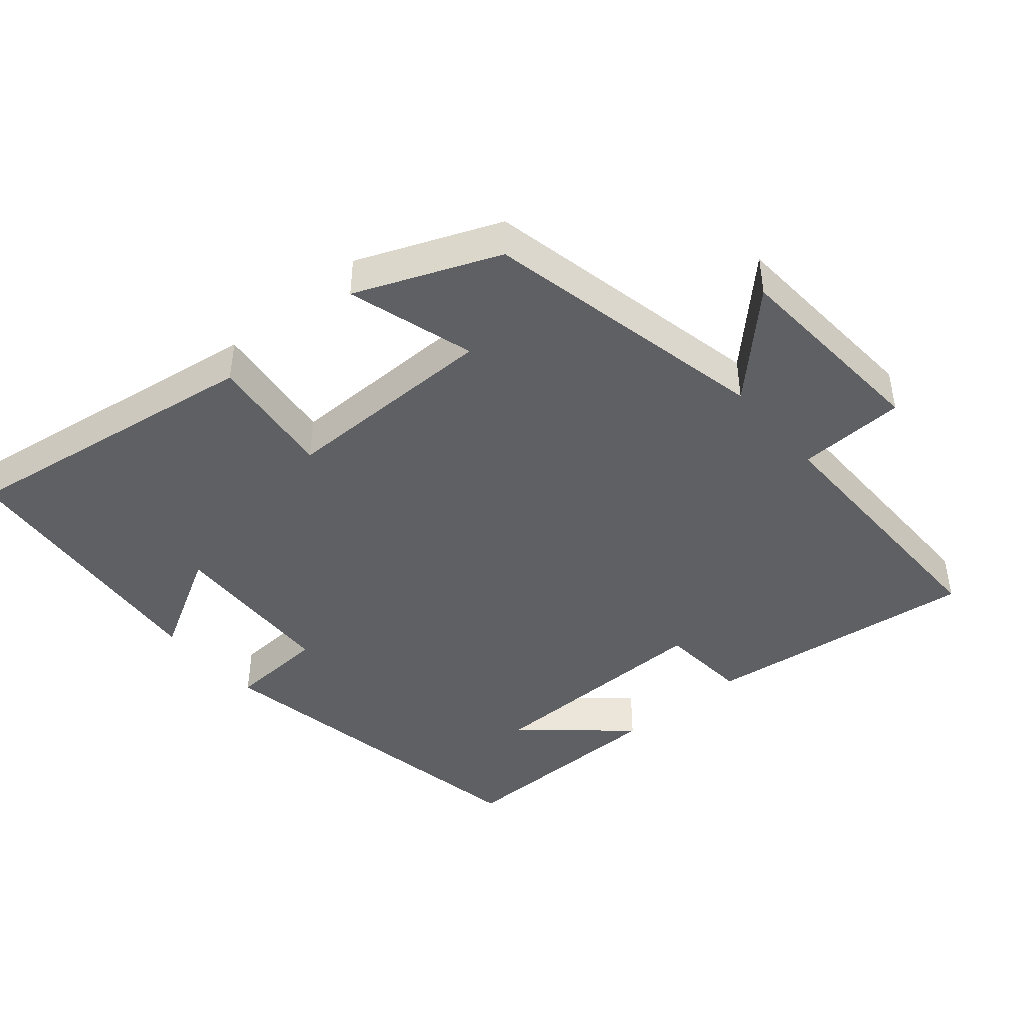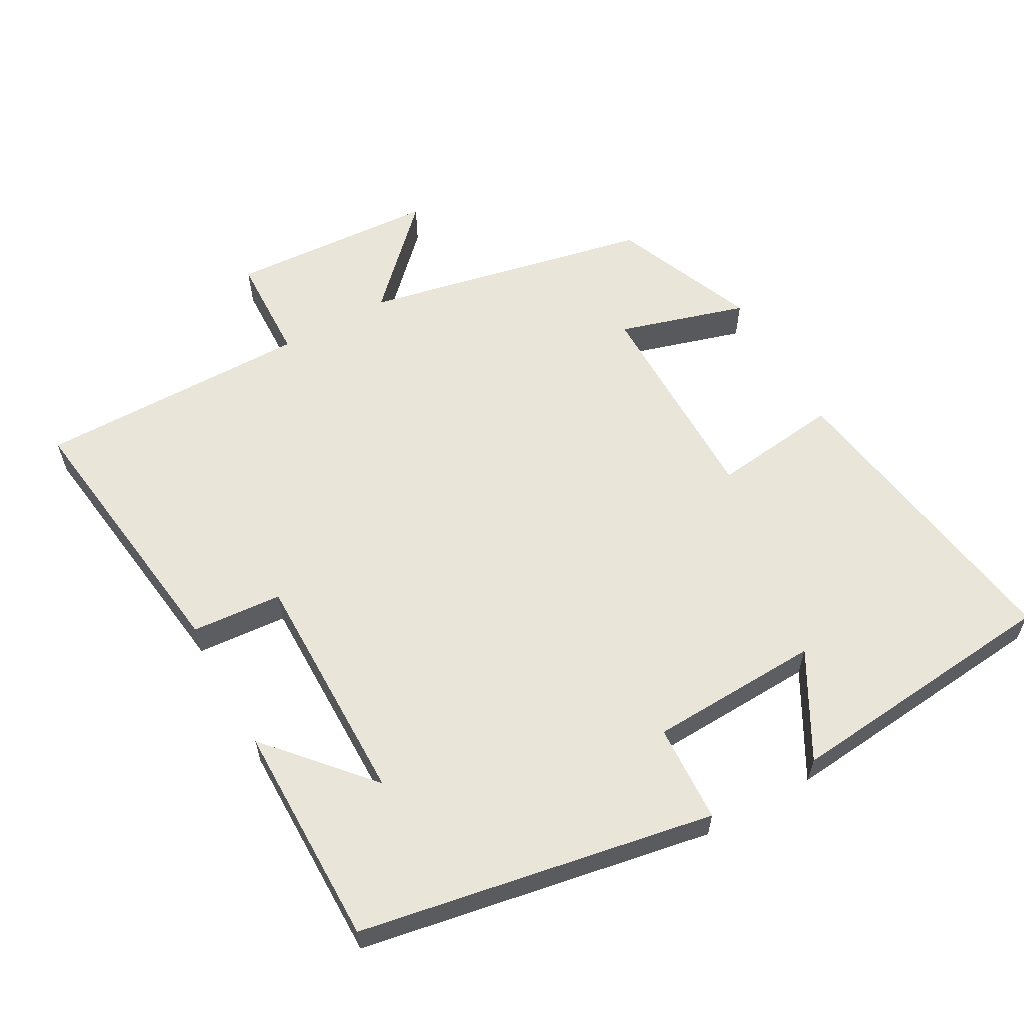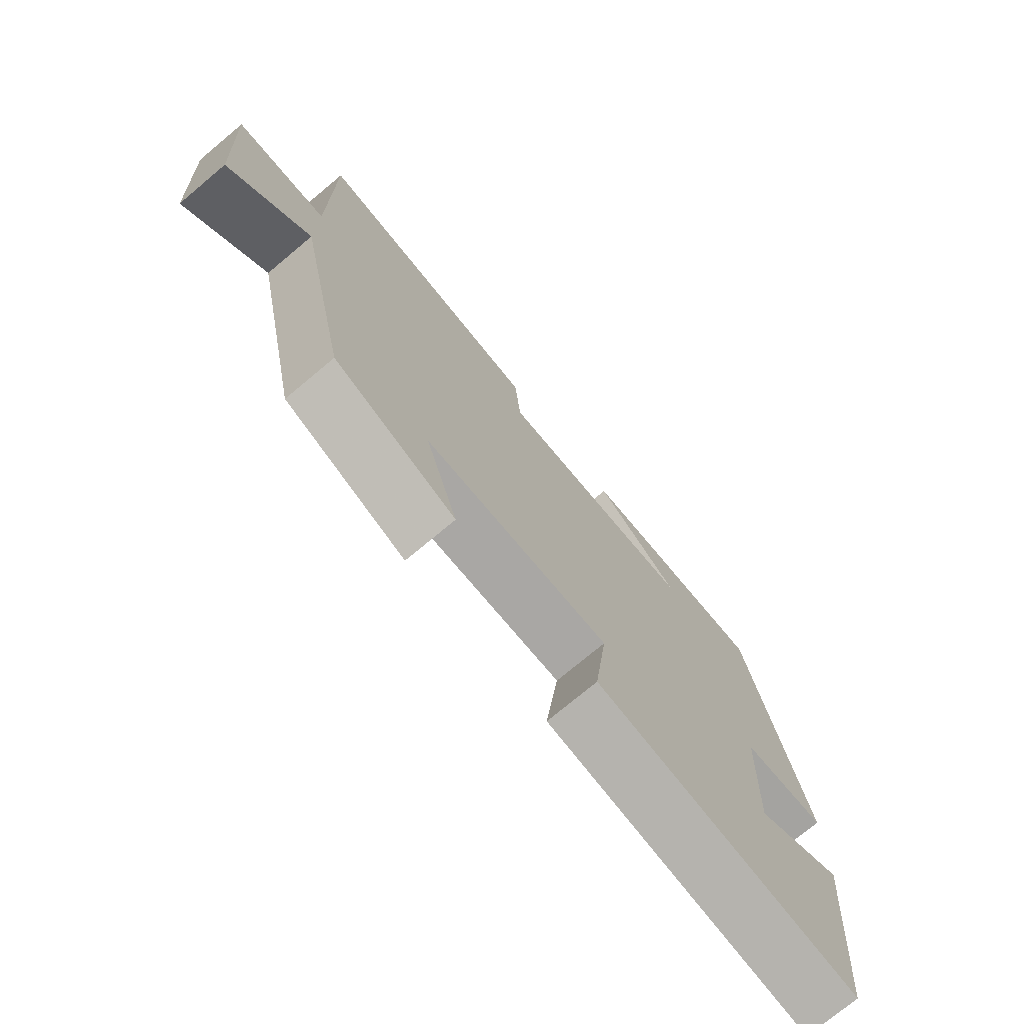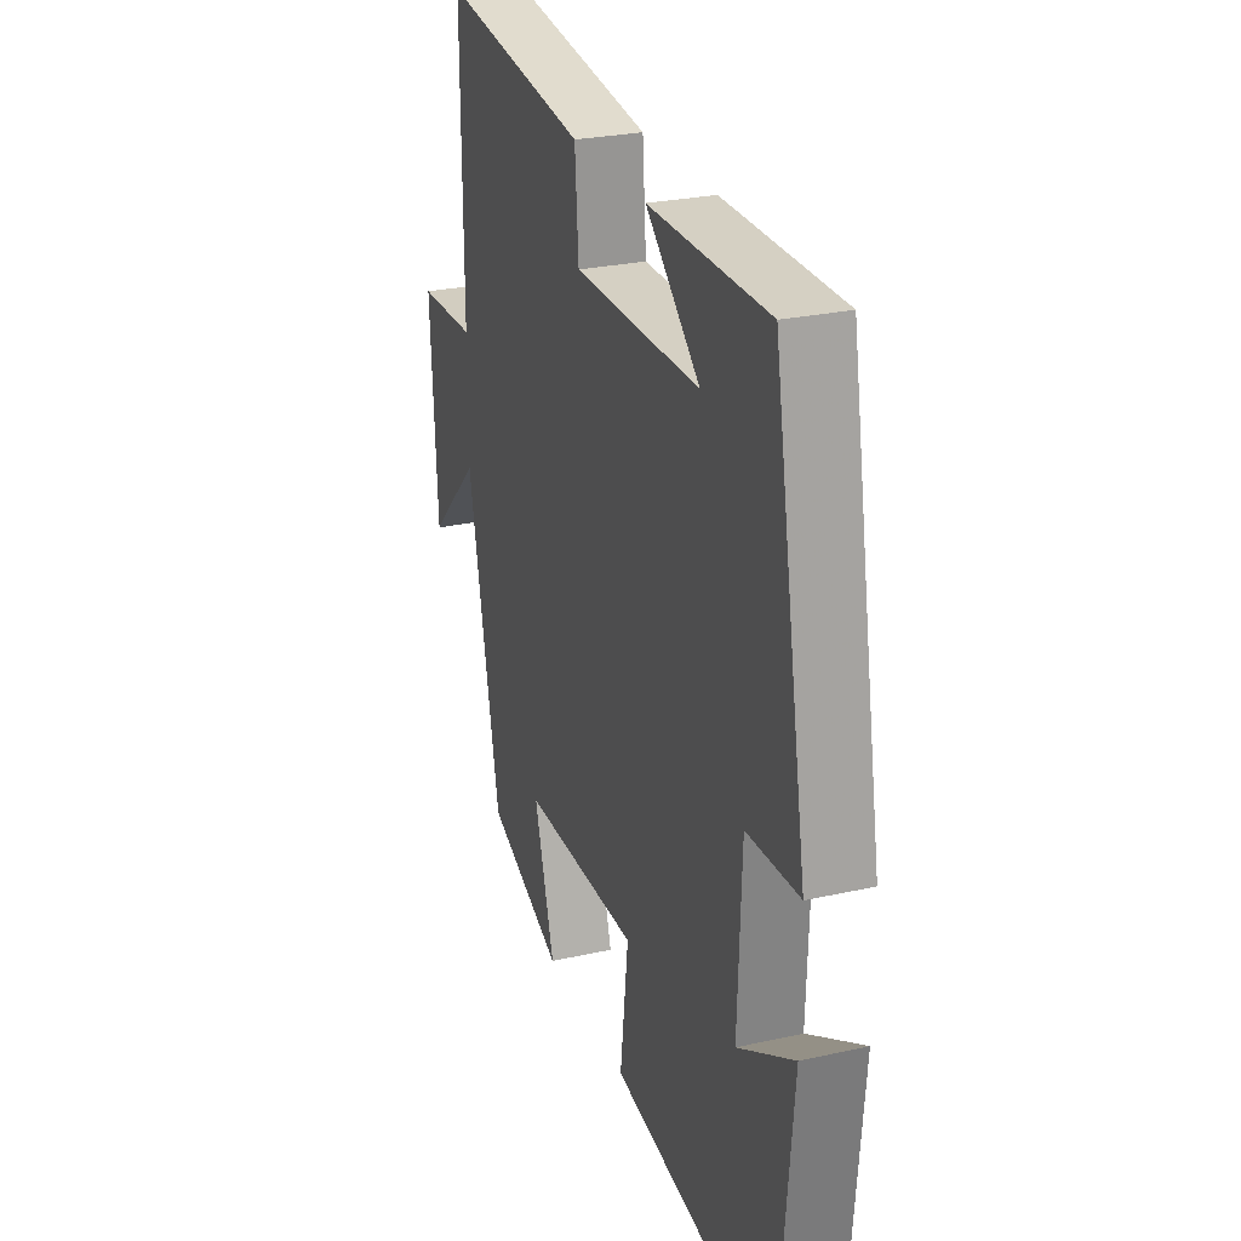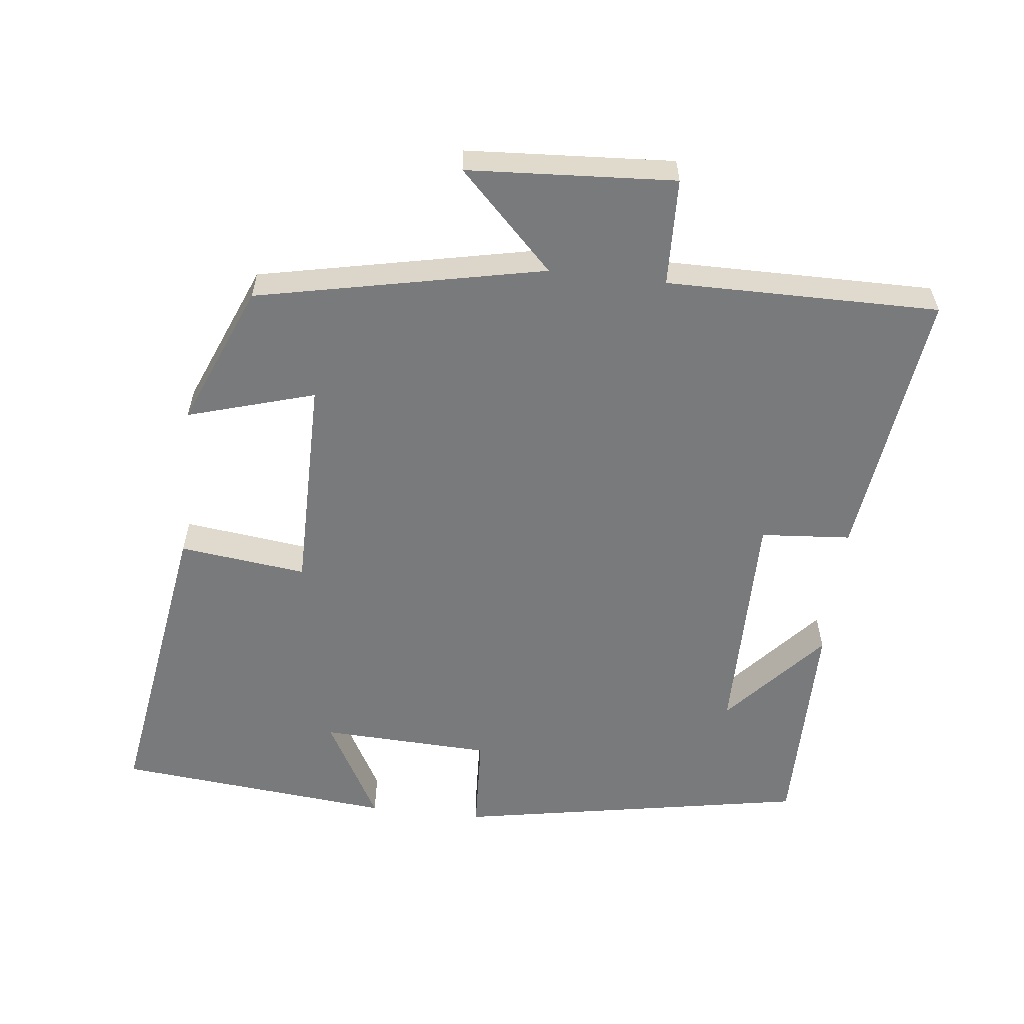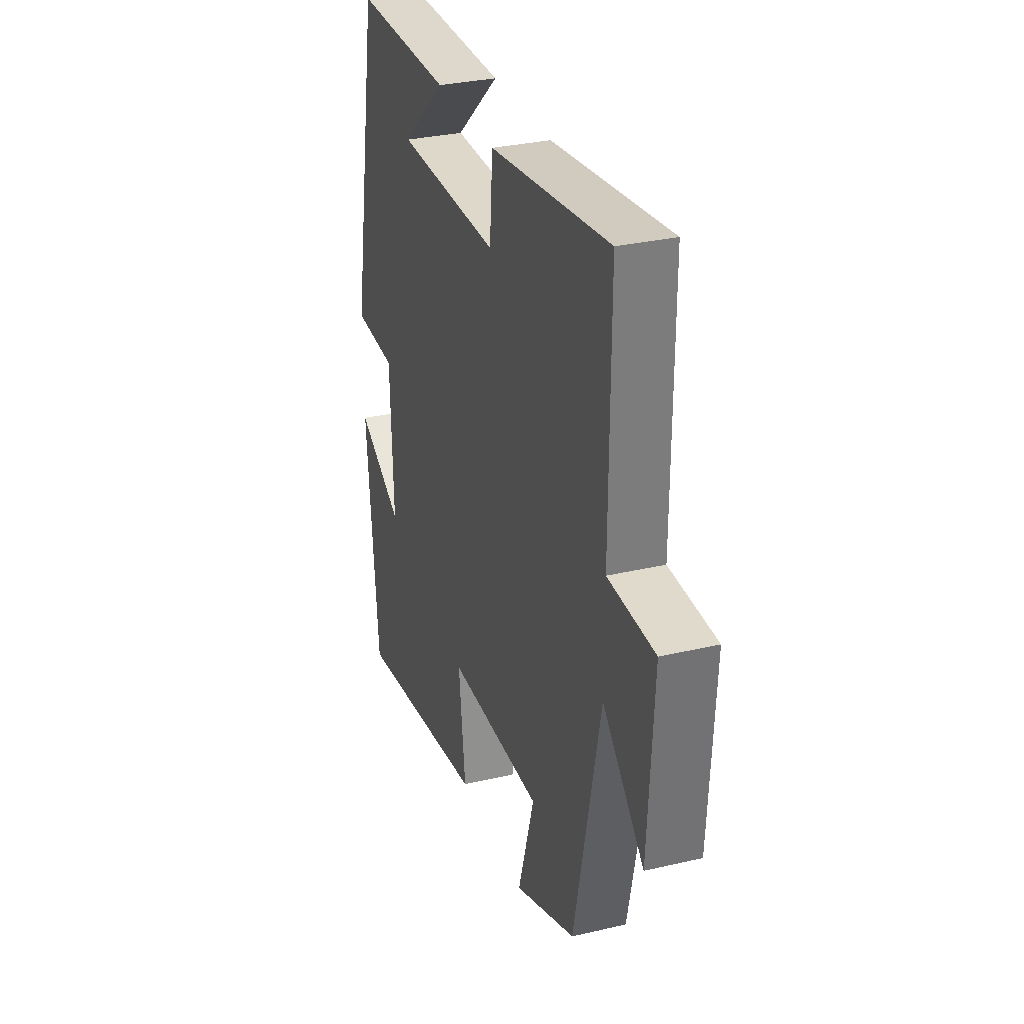
<metadata>
{"format":"obj","ext":"obj","renderer":"f3d","projection":"perspective","resolution":1024,"background":"white","views":[{"elev":-43.9,"azim":-139.4,"up":"+Y"},{"elev":59.7,"azim":60.8,"up":"+Y"},{"elev":-74.8,"azim":-50.1,"up":"+Z"},{"elev":26.5,"azim":70.6,"up":"+Z"},{"elev":-58.0,"azim":-96.5,"up":"+Y"},{"elev":31.2,"azim":-108.5,"up":"+Z"}]}
</metadata>
<code>
v -0.414 0.07 -0.416
v -0.5 0.07 -0.005
v -0.636 0.07 -0.14
v -0.654 0.07 0.156
v -0.5 0.07 0.161
v -0.502 0.07 0.551
v -0.111 0.07 0.5
v -0.101 0.07 0.371
v 0.235 0.07 0.373
v 0.091 0.07 0.5
v 0.409 0.07 0.501
v 0.5 0.07 -0.003
v 0.36 0.07 -0.01
v 0.35 0.07 -0.254
v 0.5 0.07 -0.171
v 0.462 0.07 -0.568
v 0.023 0.07 -0.5
v 0.045 0.07 -0.318
v -0.265 0.07 -0.318
v -0.211 0.07 -0.5
v -0.414 0 -0.416
v -0.5 0 -0.005
v -0.636 0 -0.14
v -0.654 0 0.156
v -0.5 0 0.161
v -0.502 0 0.551
v -0.111 0 0.5
v -0.101 0 0.371
v 0.235 0 0.373
v 0.091 0 0.5
v 0.409 0 0.501
v 0.5 0 -0.003
v 0.36 0 -0.01
v 0.35 0 -0.254
v 0.5 0 -0.171
v 0.462 0 -0.568
v 0.023 0 -0.5
v 0.045 0 -0.318
v -0.265 0 -0.318
v -0.211 0 -0.5
f 19 20 1 2
f 18 19 2
f 16 17 18
f 14 15 16
f 14 16 18
f 13 14 18 2
f 9 10 11
f 9 11 12 13
f 5 6 7 8
f 5 8 9 13
f 2 3 4 5
f 2 5 13
f 22 21 40 39
f 22 39 38
f 38 37 36
f 36 35 34
f 38 36 34
f 22 38 34 33
f 31 30 29
f 33 32 31 29
f 28 27 26 25
f 33 29 28 25
f 25 24 23 22
f 33 25 22
f 1 21 22 2
f 2 22 23 3
f 3 23 24 4
f 4 24 25 5
f 5 25 26 6
f 6 26 27 7
f 7 27 28 8
f 8 28 29 9
f 9 29 30 10
f 10 30 31 11
f 11 31 32 12
f 12 32 33 13
f 13 33 34 14
f 14 34 35 15
f 15 35 36 16
f 16 36 37 17
f 17 37 38 18
f 18 38 39 19
f 19 39 40 20
f 20 40 21 1

</code>
